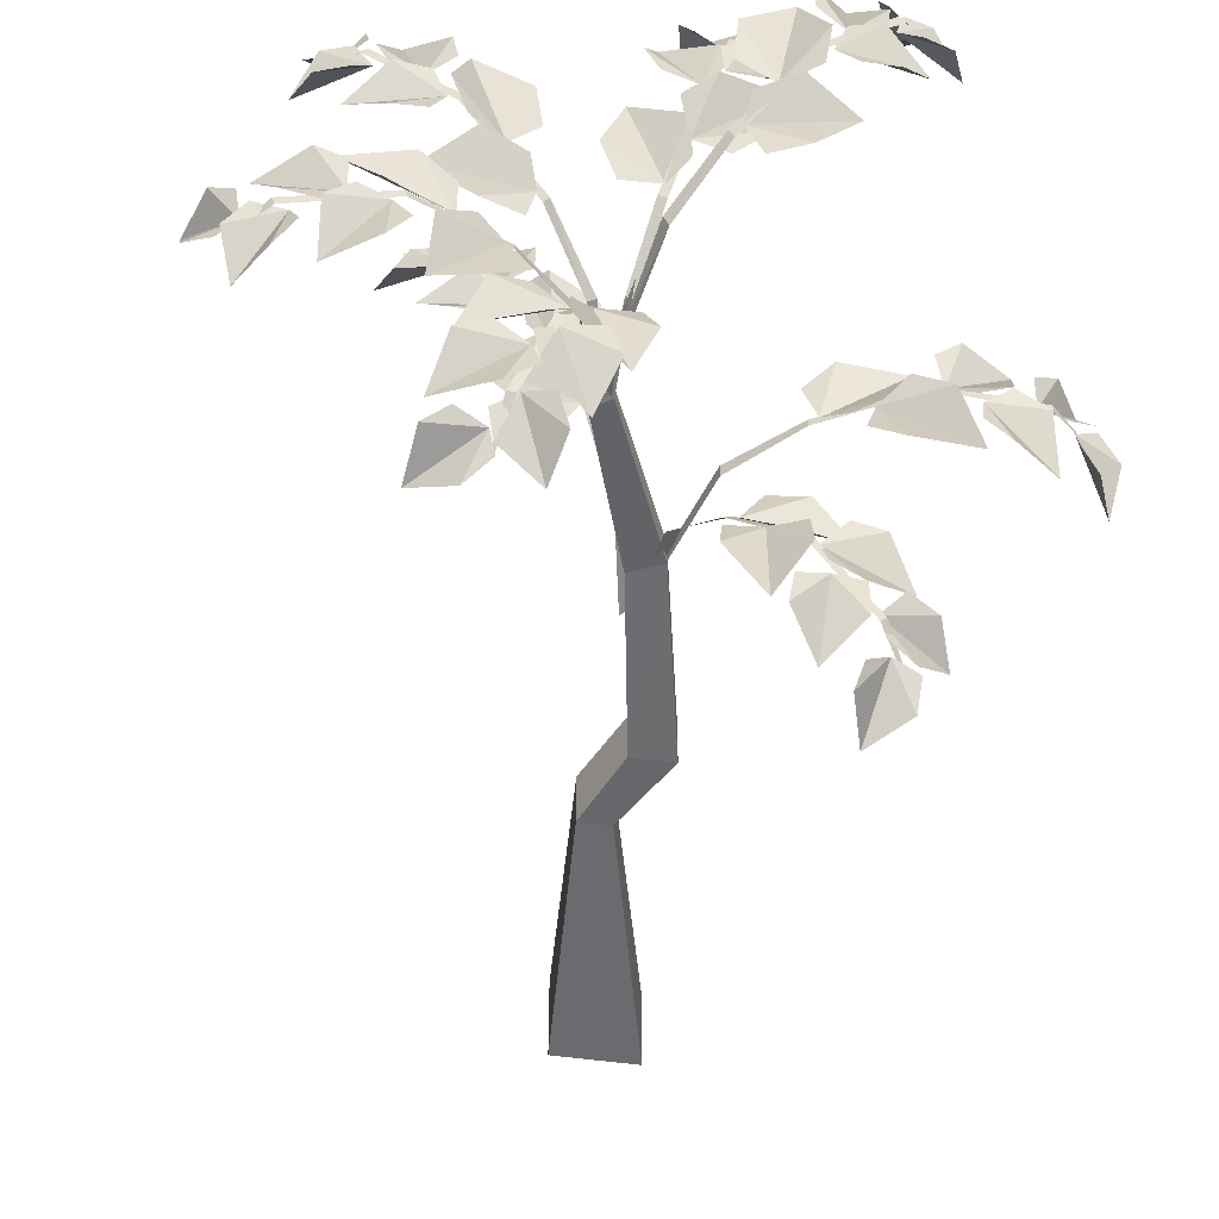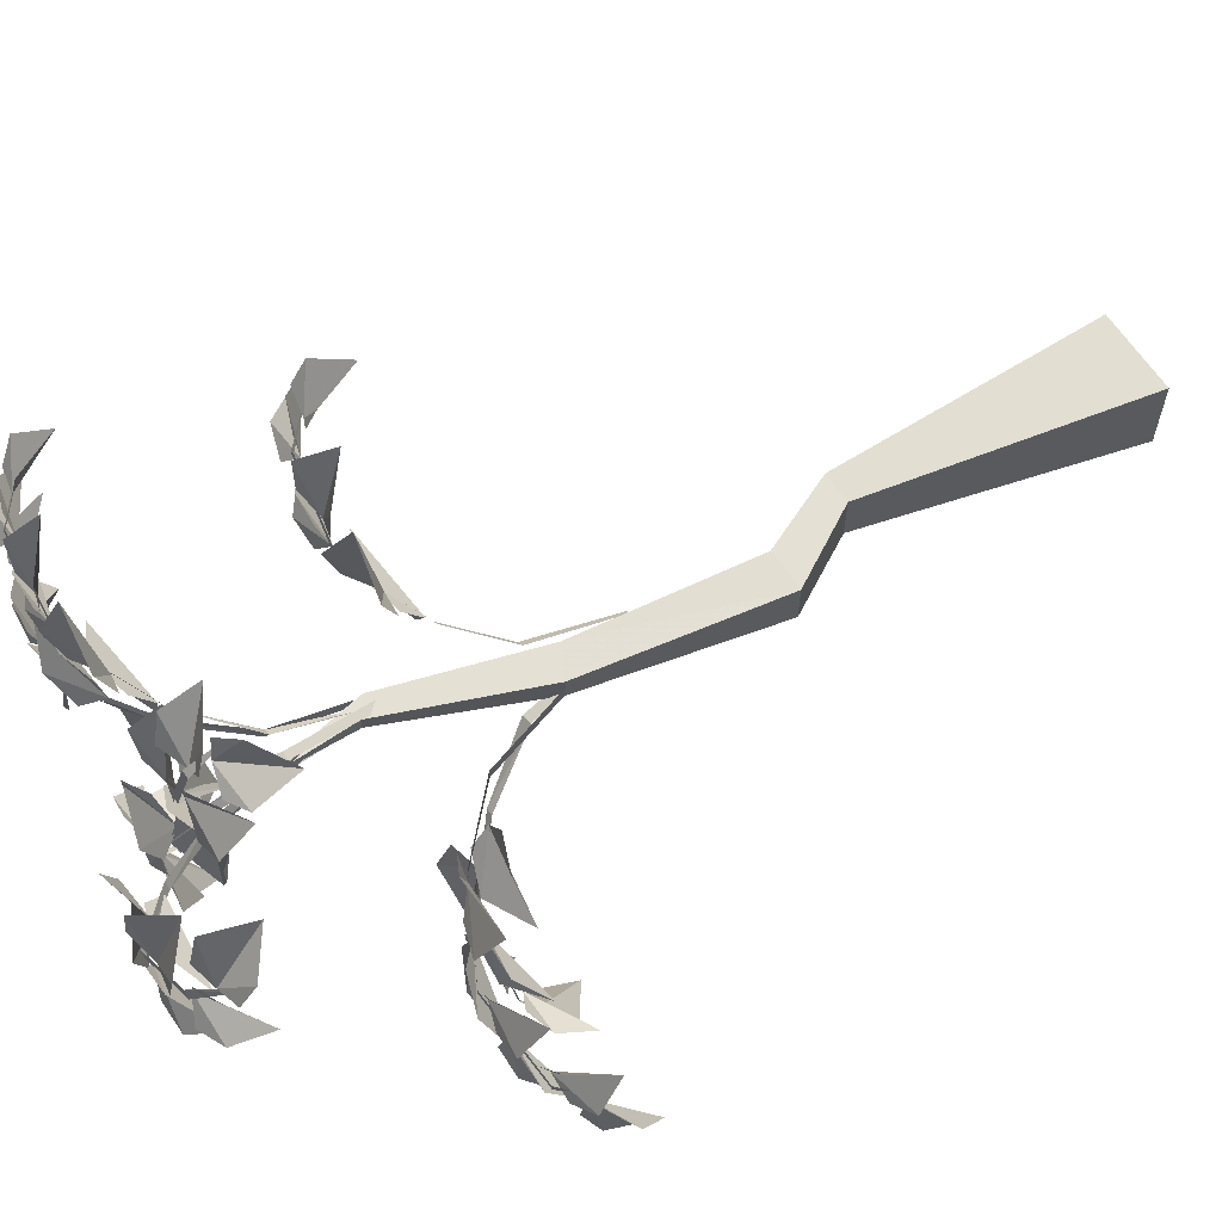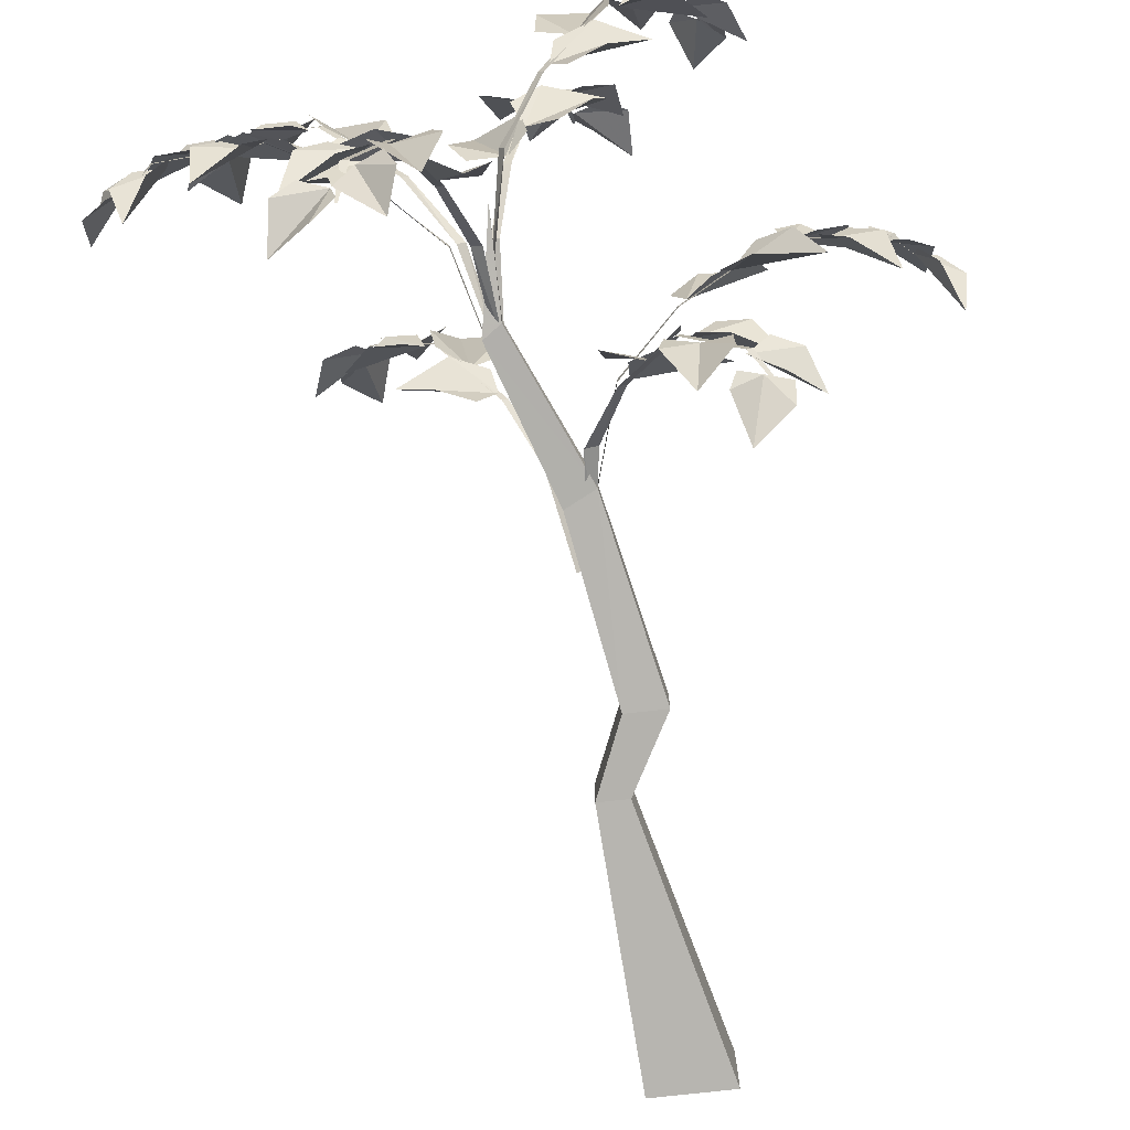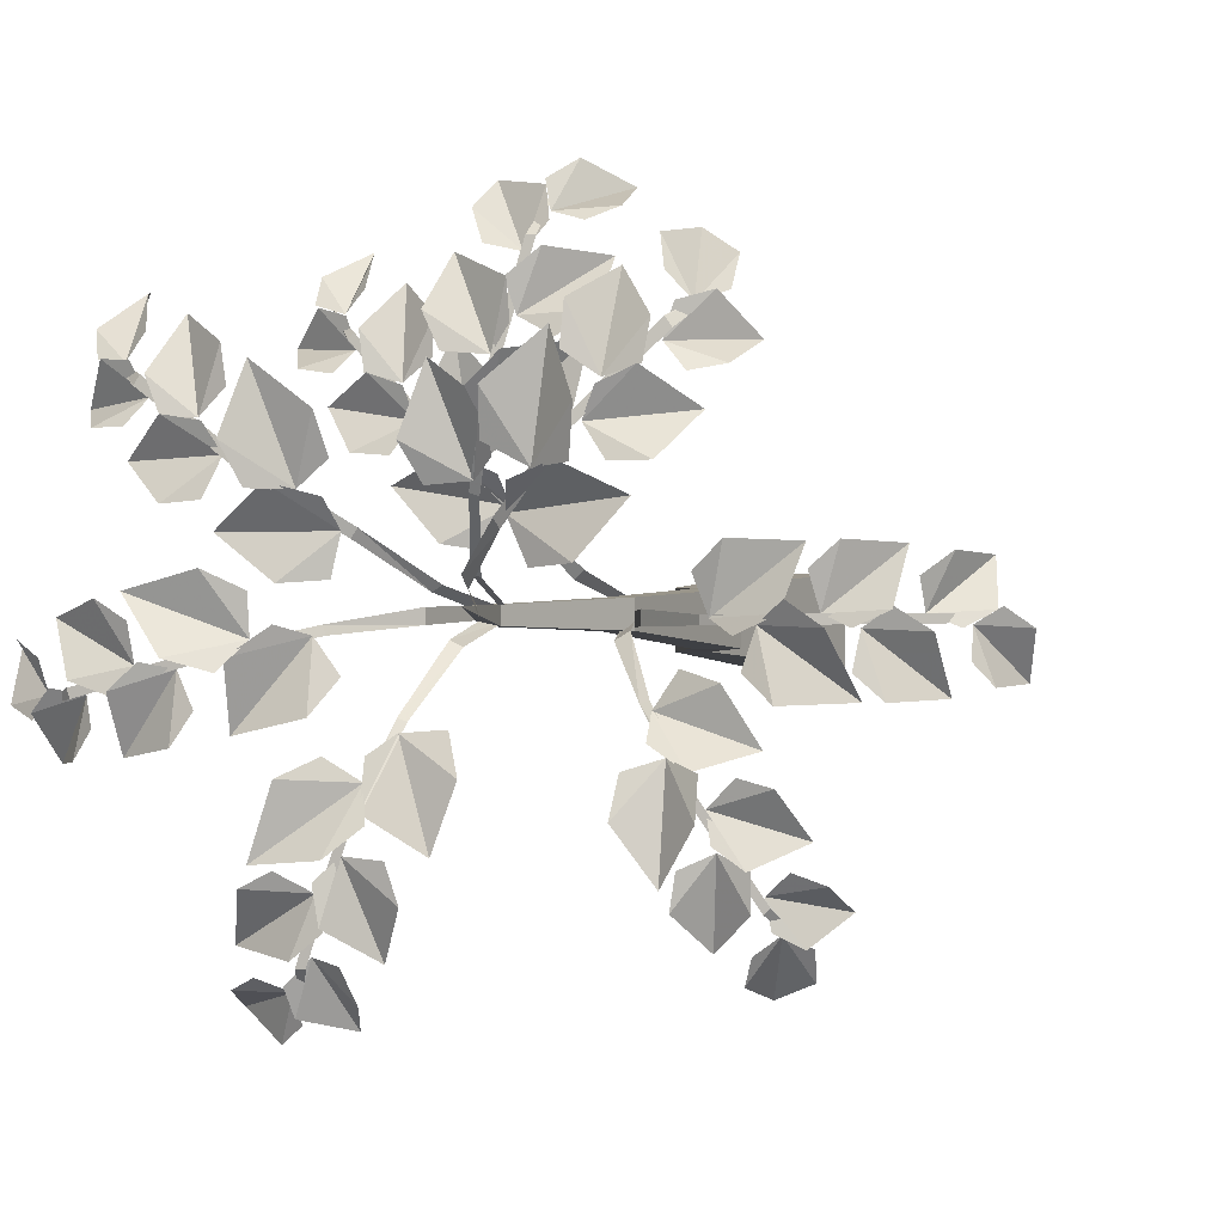
<metadata>
{"format":"obj","ext":"obj","renderer":"f3d","projection":"perspective","resolution":1024,"background":"white","views":[{"elev":-50.1,"azim":-8.9,"up":"+Z"},{"elev":64.3,"azim":56.0,"up":"+Z"},{"elev":-77.7,"azim":6.2,"up":"+Z"},{"elev":-0.8,"azim":14.1,"up":"+Z"}]}
</metadata>
<code>
v 0.08594 -0.8047 -0.05469
v 0.2109 -1.031 -0.04688
v 0.08594 -1.031 -0.04688
v -0.007812 -0.8047 -0.05469
v 0.03906 0 -0.1016
v 0.2891 0 -0.1016
v 0.08594 -0.8047 0.1094
v 0.2109 -1.031 0.1016
v 0.08594 -1.617 0.07031
v 0.08594 -1.617 -0.007812
v -0.007812 -1.57 -0.007812
v 0.08594 -1.031 0.1016
v -0.007812 -0.8047 0.1094
v 0.03906 0 0.1641
v -0.1094 -2.062 0
v -0.1641 -2.023 0
v -0.007812 -1.57 0.07031
v 0.2891 0 0.1641
v -0.1094 -2.367 0.03906
v -0.1641 -2.023 0.04688
v -0.1094 -2.062 0.04688
v 0.08594 -1.617 0.03906
v 0.08594 -1.617 0
v 0.1641 -1.883 0
v 0.1641 -1.883 0.03906
v 0.3359 -2.055 0
v 0.3359 -2.055 0.02344
v 0.5938 -2.195 0.02344
v 0.5938 -2.195 0
v 0.875 -2.18 0.02344
v 0.875 -2.18 0
v 0.9688 -2.094 0.01562
v 0.9688 -2.094 0.02344
v -0.1172 -2.227 0.04688
v -0.1094 -2.227 0.01562
v -0.05469 -2.492 0.07031
v -0.07031 -2.492 0.1016
v 0.0625 -2.664 0.1875
v 0.04688 -2.664 0.2109
v 0.2266 -2.805 0.3906
v 0.2422 -2.805 0.375
v 0.4297 -2.789 0.5938
v 0.4453 -2.789 0.5703
v 0.5156 -2.703 0.6406
v 0.5078 -2.703 0.6484
v -0.1328 -2 0.01562
v -0.1172 -2 0.03906
v -0.1797 -2.266 0.08594
v -0.2031 -2.266 0.07031
v -0.3125 -2.438 0.2031
v -0.3281 -2.438 0.1797
v -0.5391 -2.578 0.3281
v -0.5234 -2.578 0.3516
v -0.7656 -2.562 0.5
v -0.75 -2.562 0.5234
v -0.8359 -2.477 0.5625
v -0.8438 -2.477 0.5547
v 0.007812 -1.391 0.05469
v 0.02344 -1.391 0.07031
v -0.02344 -1.664 0.1328
v -0.04688 -1.664 0.1094
v -0.125 -1.828 0.2656
v -0.1406 -1.828 0.25
v -0.3125 -1.969 0.4375
v -0.2969 -1.969 0.4531
v -0.5 -1.953 0.6484
v -0.4844 -1.953 0.6641
v -0.5625 -1.867 0.7266
v -0.5625 -1.867 0.7188
v -0.1094 -2 0.01562
v -0.1328 -2 0.03906
v -0.1641 -2.266 -0.03125
v -0.1328 -2.266 -0.04688
v -0.2266 -2.438 -0.1953
v -0.2031 -2.438 -0.2031
v -0.2891 -2.578 -0.4453
v -0.3125 -2.578 -0.4453
v -0.3828 -2.562 -0.7109
v -0.4062 -2.562 -0.7109
v -0.4219 -2.477 -0.8047
v -0.4141 -2.477 -0.8047
v -0.1328 -2 0.04688
v -0.1094 -2 0.03906
v -0.09375 -2.266 0.1016
v -0.1172 -2.266 0.1094
v -0.04688 -2.438 0.2656
v -0.07031 -2.438 0.2734
v 0.007812 -2.578 0.5156
v 0.03125 -2.578 0.5156
v 0.08594 -2.562 0.7891
v 0.1094 -2.562 0.7891
v 0.125 -2.477 0.8828
v 0.1172 -2.477 0.8828
v -0.1484 -2 0.01562
v -0.1484 -2 0.04688
v -0.2188 -2.266 0.03906
v -0.2188 -2.266 0
v -0.3906 -2.438 0
v -0.3828 -2.438 -0.02344
v -0.6328 -2.578 -0.08594
v -0.6406 -2.578 -0.0625
v -0.9062 -2.562 -0.1562
v -0.9141 -2.562 -0.1328
v -1 -2.477 -0.1719
v -1 -2.477 -0.1797
v 0.0625 -1.461 0.04688
v 0.03906 -1.461 0.03906
v 0.0625 -1.727 -0.03125
v 0.1016 -1.727 -0.007812
v 0.1641 -1.898 -0.1719
v 0.1875 -1.898 -0.1641
v 0.3281 -2.039 -0.375
v 0.3125 -2.039 -0.3906
v 0.4844 -2.023 -0.6094
v 0.4688 -2.023 -0.625
v 0.5312 -1.938 -0.6953
v 0.5391 -1.938 -0.6875
v -0.9688 -2.492 0.01562
v -0.7578 -2.57 -0.08594
v -0.8438 -2.586 0.05469
v -0.7656 -2.594 0.007812
v -0.9062 -2.578 -0.1172
v -0.8125 -2.586 -0.1484
v -1.102 -2.367 -0.04688
v -0.9766 -2.508 -0.1484
v -1.055 -2.5 -0.03125
v -0.9922 -2.531 -0.07031
v -1.094 -2.445 -0.1719
v -1.023 -2.492 -0.2031
v -0.9766 -2.438 -0.2969
v -0.875 -2.547 -0.1484
v -1.016 -2.516 -0.1875
v -0.9609 -2.547 -0.1328
v -0.9062 -2.547 -0.2891
v -0.8516 -2.578 -0.2188
v -0.8047 -2.516 -0.2812
v -0.6641 -2.57 -0.09375
v -0.8125 -2.594 -0.1406
v -0.7422 -2.594 -0.07812
v -0.6719 -2.594 -0.2578
v -0.6172 -2.594 -0.1797
v -0.5781 -2.484 -0.2344
v -0.4062 -2.453 -0.02344
v -0.5703 -2.547 -0.07031
v -0.4766 -2.508 0
v -0.4062 -2.492 -0.1953
v -0.3438 -2.453 -0.1094
v -0.7969 -2.555 0.07031
v -0.5234 -2.516 -0.03125
v -0.6172 -2.57 0.1172
v -0.5234 -2.531 0.07031
v -0.6875 -2.609 -0.07031
v -0.5781 -2.578 -0.1016
v -0.5625 -2.492 -0.6719
v -0.3594 -2.57 -0.5547
v -0.5234 -2.586 -0.5469
v -0.4453 -2.594 -0.5078
v -0.4141 -2.578 -0.6953
v -0.3359 -2.586 -0.6328
v -0.5859 -2.367 -0.8125
v -0.4297 -2.508 -0.7656
v -0.5703 -2.5 -0.7656
v -0.5078 -2.531 -0.7344
v -0.4766 -2.445 -0.8828
v -0.4141 -2.492 -0.8359
v -0.3047 -2.438 -0.8516
v -0.375 -2.547 -0.6875
v -0.4219 -2.516 -0.8203
v -0.4375 -2.547 -0.75
v -0.2734 -2.547 -0.7891
v -0.3047 -2.578 -0.7031
v -0.2266 -2.516 -0.7031
v -0.3047 -2.57 -0.4766
v -0.3438 -2.594 -0.625
v -0.3594 -2.594 -0.5312
v -0.1719 -2.594 -0.5781
v -0.2031 -2.594 -0.4844
v -0.1406 -2.484 -0.4844
v -0.2188 -2.453 -0.2266
v -0.2734 -2.547 -0.3906
v -0.2734 -2.508 -0.2734
v -0.07812 -2.492 -0.3203
v -0.1094 -2.453 -0.2188
v -0.5156 -2.555 -0.5
v -0.2734 -2.516 -0.3281
v -0.4531 -2.57 -0.3203
v -0.3594 -2.531 -0.2734
v -0.3359 -2.609 -0.4844
v -0.25 -2.578 -0.4141
v -0.6719 -2.492 0.6562
v -0.6172 -2.57 0.4297
v -0.5625 -2.586 0.5859
v -0.5469 -2.594 0.4922
v -0.7344 -2.578 0.5234
v -0.6953 -2.586 0.4297
v -0.8047 -2.367 0.7188
v -0.8047 -2.508 0.5547
v -0.7578 -2.5 0.6953
v -0.75 -2.531 0.6172
v -0.8984 -2.445 0.6328
v -0.875 -2.492 0.5625
v -0.9141 -2.438 0.4609
v -0.7344 -2.547 0.4766
v -0.8594 -2.516 0.5625
v -0.7812 -2.547 0.5547
v -0.8672 -2.547 0.4141
v -0.7812 -2.578 0.4141
v -0.7969 -2.516 0.3438
v -0.5625 -2.57 0.3516
v -0.6953 -2.594 0.4375
v -0.6016 -2.594 0.4219
v -0.6953 -2.594 0.25
v -0.6016 -2.594 0.2578
v -0.6172 -2.484 0.1953
v -0.3438 -2.453 0.1953
v -0.4844 -2.547 0.2969
v -0.3672 -2.508 0.2656
v -0.4766 -2.492 0.08594
v -0.3672 -2.453 0.09375
v -0.5156 -2.555 0.5547
v -0.4219 -2.516 0.2812
v -0.3672 -2.57 0.4453
v -0.3438 -2.531 0.3438
v -0.5625 -2.609 0.3828
v -0.5156 -2.578 0.2812
v 0.2344 -2.812 0.6328
v 0.3047 -2.797 0.4766
v 0.3281 -2.719 0.7031
v 0.4062 -2.805 0.5938
v 0.3906 -2.812 0.5
v 0.2266 -2.82 0.5312
v 0.4062 -2.727 0.7656
v 0.4766 -2.734 0.625
v 0.4609 -2.594 0.7891
v 0.5547 -2.672 0.7266
v 0.5469 -2.719 0.6484
v 0.4219 -2.758 0.6875
v 0.5234 -2.742 0.6484
v 0.4219 -2.773 0.5469
v 0.6016 -2.664 0.5547
v 0.5547 -2.773 0.5
v 0.4766 -2.805 0.4844
v 0.4453 -2.773 0.625
v 0.3828 -2.82 0.5
v 0.2656 -2.797 0.3906
v 0.5 -2.742 0.4141
v 0.4141 -2.82 0.3125
v 0.3203 -2.82 0.3125
v 0.2969 -2.82 0.4609
v 0.2031 -2.773 0.3203
v 0.07812 -2.68 0.2188
v 0.3438 -2.711 0.25
v 0.2266 -2.719 0.1172
v 0.125 -2.68 0.1094
v 0.09375 -2.734 0.2812
v 0.05469 -2.797 0.4688
v 0.1484 -2.742 0.3047
v 0.1953 -2.781 0.5859
v 0.2578 -2.836 0.4297
v 0.2422 -2.805 0.3125
v 0.04688 -2.758 0.3594
v 0.2578 -2.492 0.75
v 0.07031 -2.57 0.625
v 0.2422 -2.586 0.6328
v 0.1562 -2.594 0.5781
v 0.125 -2.578 0.7656
v 0.04688 -2.586 0.7031
v 0.2734 -2.367 0.9062
v 0.125 -2.508 0.8438
v 0.2734 -2.5 0.8516
v 0.2031 -2.531 0.8203
v 0.1719 -2.445 0.9609
v 0.1094 -2.492 0.9141
v -0.007812 -2.438 0.9219
v 0.07812 -2.547 0.7578
v 0.1172 -2.516 0.8984
v 0.1328 -2.547 0.8203
v -0.03125 -2.547 0.8516
v 0 -2.578 0.7734
v -0.07812 -2.516 0.7656
v 0.01562 -2.57 0.5469
v 0.05469 -2.594 0.7031
v 0.0625 -2.594 0.6094
v -0.125 -2.594 0.6406
v -0.08594 -2.594 0.5547
v -0.1484 -2.484 0.5547
v -0.05469 -2.453 0.2969
v -0.01562 -2.547 0.4609
v 0 -2.508 0.3438
v -0.2109 -2.492 0.3828
v -0.1641 -2.453 0.2891
v 0.2188 -2.555 0.5781
v -0.007812 -2.516 0.3984
v 0.1797 -2.57 0.3984
v 0.08594 -2.531 0.3359
v 0.04688 -2.609 0.5547
v -0.03906 -2.578 0.4844
v 0.8906 -2.109 -0.1562
v 0.7109 -2.188 -0.007812
v 0.7656 -2.203 -0.1641
v 0.6953 -2.211 -0.1016
v 0.8672 -2.195 -0.01562
v 0.7812 -2.203 0.03906
v 1.039 -1.984 -0.125
v 0.9375 -2.125 0
v 0.9844 -2.117 -0.1328
v 0.9375 -2.148 -0.07812
v 1.062 -2.062 -0.007812
v 1 -2.109 0.03906
v 0.9766 -2.055 0.1484
v 0.8438 -2.164 0.02344
v 0.9922 -2.133 0.03125
v 0.9219 -2.164 -0.007812
v 0.9062 -2.164 0.1562
v 0.8359 -2.195 0.1016
v 0.8047 -2.133 0.1719
v 0.625 -2.188 0.02344
v 0.7812 -2.211 0.03125
v 0.6953 -2.211 -0.007812
v 0.6719 -2.211 0.1797
v 0.6016 -2.211 0.1172
v 0.5781 -2.102 0.1797
v 0.3594 -2.07 0.01562
v 0.5312 -2.164 0.02344
v 0.4219 -2.125 -0.02344
v 0.3984 -2.109 0.1875
v 0.3203 -2.07 0.1172
v 0.7109 -2.172 -0.1641
v 0.4766 -2.133 0
v 0.5234 -2.188 -0.1719
v 0.4453 -2.148 -0.1016
v 0.6406 -2.227 -0.007812
v 0.5469 -2.195 0.05469
v 0.4531 -1.828 -0.8281
v 0.5 -1.969 -0.6719
v 0.4141 -1.961 -0.7891
v 0.4375 -1.992 -0.7188
v 0.5625 -1.906 -0.7812
v 0.5703 -1.953 -0.7031
v 0.6484 -1.898 -0.625
v 0.4688 -2.008 -0.5859
v 0.5547 -1.977 -0.7031
v 0.4844 -2.008 -0.6641
v 0.6094 -2.008 -0.5625
v 0.5312 -2.039 -0.5312
v 0.5703 -1.977 -0.4688
v 0.3438 -2.031 -0.3984
v 0.4375 -2.055 -0.5312
v 0.3594 -2.055 -0.4766
v 0.5 -2.055 -0.3516
v 0.4141 -2.055 -0.3281
v 0.4531 -1.945 -0.2734
v 0.1953 -1.914 -0.1875
v 0.2969 -2.008 -0.3203
v 0.1953 -1.969 -0.2578
v 0.3594 -1.953 -0.125
v 0.2578 -1.914 -0.09375
v -0.3828 -1.883 0.7812
v -0.3672 -1.961 0.5469
v -0.2891 -1.977 0.6953
v -0.2891 -1.984 0.6016
v -0.4688 -1.969 0.6719
v -0.4531 -1.977 0.5703
v -0.5 -1.758 0.8672
v -0.5234 -1.898 0.7109
v -0.4609 -1.891 0.8359
v -0.4688 -1.922 0.7656
v -0.6016 -1.836 0.8047
v -0.6016 -1.883 0.7344
v -0.6641 -1.828 0.6406
v -0.4844 -1.938 0.625
v -0.5859 -1.906 0.7266
v -0.5078 -1.938 0.7031
v -0.625 -1.938 0.5859
v -0.5312 -1.969 0.5703
v -0.5625 -1.906 0.5
v -0.3359 -1.961 0.4609
v -0.4453 -1.984 0.5703
v -0.3594 -1.984 0.5391
v -0.4844 -1.984 0.3906
v -0.3906 -1.984 0.3828
v -0.4219 -1.875 0.3203
v -0.1484 -1.844 0.2734
v -0.2734 -1.938 0.3906
v -0.1641 -1.898 0.3438
v -0.3047 -1.883 0.1875
v -0.2031 -1.844 0.1719
v -0.25 -1.945 0.6562
v -0.2188 -1.906 0.3672
v -0.125 -1.961 0.5156
v -0.125 -1.922 0.4141
v -0.3203 -2 0.4922
v -0.3047 -1.969 0.3828
v 0.4453 -2.039 -0.625
v 0.3672 -2.031 -0.4922
v 0.3438 -1.953 -0.7188
v 0.2656 -2.047 -0.625
v 0.2812 -2.055 -0.5312
v 0.4453 -2.047 -0.5234
v 0.3281 -2.07 -0.4297
v 0.2422 -1.977 -0.2891
v 0.2344 -2.016 -0.5781
v 0.125 -2.031 -0.4297
v 0.1406 -1.992 -0.3203
v 0.3281 -2.039 -0.3203
f 1 2 3
f 1 3 4
f 1 4 5
f 1 5 6
f 1 6 7
f 1 7 8
f 1 8 2
f 2 8 9
f 2 9 10
f 2 10 3
f 3 10 11
f 3 11 12
f 3 12 13
f 3 13 4
f 4 13 14
f 4 14 5
f 10 15 16
f 10 16 11
f 11 16 17
f 11 17 12
f 12 17 8
f 12 8 13
f 13 8 7
f 13 7 18
f 13 18 14
f 15 19 16
f 16 19 20
f 16 20 17
f 17 20 21
f 17 21 9
f 17 9 8
f 20 19 21
f 21 19 15
f 21 15 10
f 21 10 9
f 6 18 7
f 22 23 24
f 22 24 25
f 25 24 26
f 25 26 27
f 27 26 28
f 28 26 29
f 28 29 30
f 30 29 31
f 30 31 32
f 30 32 33
f 34 35 36
f 34 36 37
f 37 36 38
f 37 38 39
f 39 38 40
f 40 38 41
f 40 41 42
f 42 41 43
f 42 43 44
f 42 44 45
f 46 47 48
f 46 48 49
f 49 48 50
f 49 50 51
f 51 50 52
f 52 50 53
f 52 53 54
f 54 53 55
f 54 55 56
f 54 56 57
f 58 59 60
f 58 60 61
f 61 60 62
f 61 62 63
f 63 62 64
f 64 62 65
f 64 65 66
f 66 65 67
f 66 67 68
f 66 68 69
f 70 71 72
f 70 72 73
f 73 72 74
f 73 74 75
f 75 74 76
f 76 74 77
f 76 77 78
f 78 77 79
f 78 79 80
f 78 80 81
f 82 83 84
f 82 84 85
f 85 84 86
f 85 86 87
f 87 86 88
f 88 86 89
f 88 89 90
f 90 89 91
f 90 91 92
f 90 92 93
f 94 95 96
f 94 96 97
f 97 96 98
f 97 98 99
f 99 98 100
f 100 98 101
f 100 101 102
f 102 101 103
f 102 103 104
f 102 104 105
f 106 107 108
f 106 108 109
f 109 108 110
f 109 110 111
f 111 110 112
f 112 110 113
f 112 113 114
f 114 113 115
f 114 115 116
f 114 116 117
f 118 119 120
f 120 119 121
f 124 125 126
f 126 125 127
f 130 131 132
f 132 131 133
f 136 137 138
f 138 137 139
f 142 143 144
f 144 143 145
f 148 149 150
f 150 149 151
f 154 155 156
f 156 155 157
f 160 161 162
f 162 161 163
f 166 167 168
f 168 167 169
f 172 173 174
f 174 173 175
f 178 179 180
f 180 179 181
f 184 185 186
f 186 185 187
f 190 191 192
f 192 191 193
f 196 197 198
f 198 197 199
f 202 203 204
f 204 203 205
f 208 209 210
f 210 209 211
f 214 215 216
f 216 215 217
f 220 221 222
f 222 221 223
f 226 227 228
f 227 226 231
f 232 233 234
f 233 232 237
f 238 239 240
f 239 238 243
f 244 245 246
f 245 244 249
f 250 251 252
f 251 250 255
f 256 257 258
f 257 256 261
f 262 263 264
f 264 263 265
f 268 269 270
f 270 269 271
f 274 275 276
f 276 275 277
f 280 281 282
f 282 281 283
f 286 287 288
f 288 287 289
f 292 293 294
f 294 293 295
f 298 299 300
f 300 299 301
f 304 305 306
f 306 305 307
f 310 311 312
f 312 311 313
f 316 317 318
f 318 317 319
f 322 323 324
f 324 323 325
f 328 329 330
f 330 329 331
f 334 335 336
f 336 335 337
f 340 341 342
f 342 341 343
f 346 347 348
f 348 347 349
f 352 353 354
f 354 353 355
f 358 359 360
f 360 359 361
f 364 365 366
f 366 365 367
f 370 371 372
f 372 371 373
f 376 377 378
f 378 377 379
f 382 383 384
f 384 383 385
f 388 389 390
f 390 389 391
f 396 395 397
f 397 395 398
f 402 401 403
f 403 401 404
f 122 119 118
f 119 122 123
f 128 125 124
f 125 128 129
f 134 131 130
f 131 134 135
f 140 137 136
f 137 140 141
f 146 143 142
f 143 146 147
f 152 149 148
f 149 152 153
f 158 155 154
f 155 158 159
f 164 161 160
f 161 164 165
f 170 167 166
f 167 170 171
f 176 173 172
f 173 176 177
f 182 179 178
f 179 182 183
f 188 185 184
f 185 188 189
f 194 191 190
f 191 194 195
f 200 197 196
f 197 200 201
f 206 203 202
f 203 206 207
f 212 209 208
f 209 212 213
f 218 215 214
f 215 218 219
f 224 221 220
f 221 224 225
f 228 227 229
f 229 227 230
f 234 233 235
f 235 233 236
f 240 239 241
f 241 239 242
f 246 245 247
f 247 245 248
f 252 251 253
f 253 251 254
f 258 257 259
f 259 257 260
f 266 263 262
f 263 266 267
f 272 269 268
f 269 272 273
f 278 275 274
f 275 278 279
f 284 281 280
f 281 284 285
f 290 287 286
f 287 290 291
f 296 293 292
f 293 296 297
f 302 299 298
f 299 302 303
f 308 305 304
f 305 308 309
f 314 311 310
f 311 314 315
f 320 317 316
f 317 320 321
f 326 323 322
f 323 326 327
f 332 329 328
f 329 332 333
f 338 335 334
f 335 338 339
f 344 341 340
f 341 344 345
f 350 347 346
f 347 350 351
f 356 353 352
f 353 356 357
f 362 359 358
f 359 362 363
f 368 365 364
f 365 368 369
f 374 371 370
f 371 374 375
f 380 377 376
f 377 380 381
f 386 383 382
f 383 386 387
f 392 389 388
f 389 392 393
f 394 395 396
f 395 394 399
f 400 401 402
f 401 400 405

</code>
